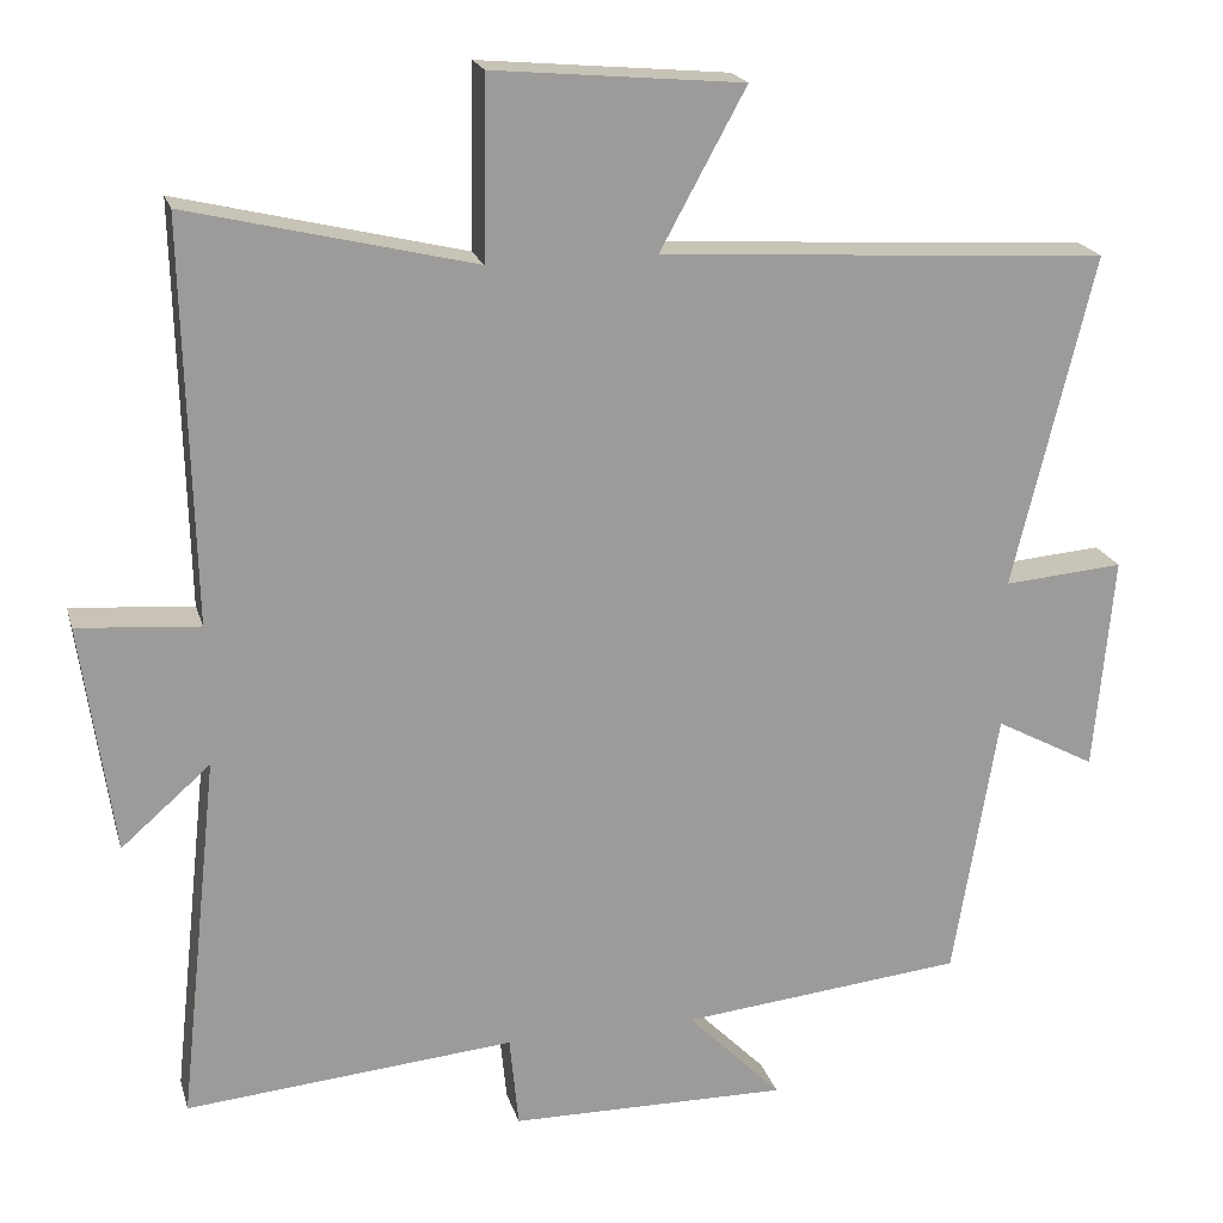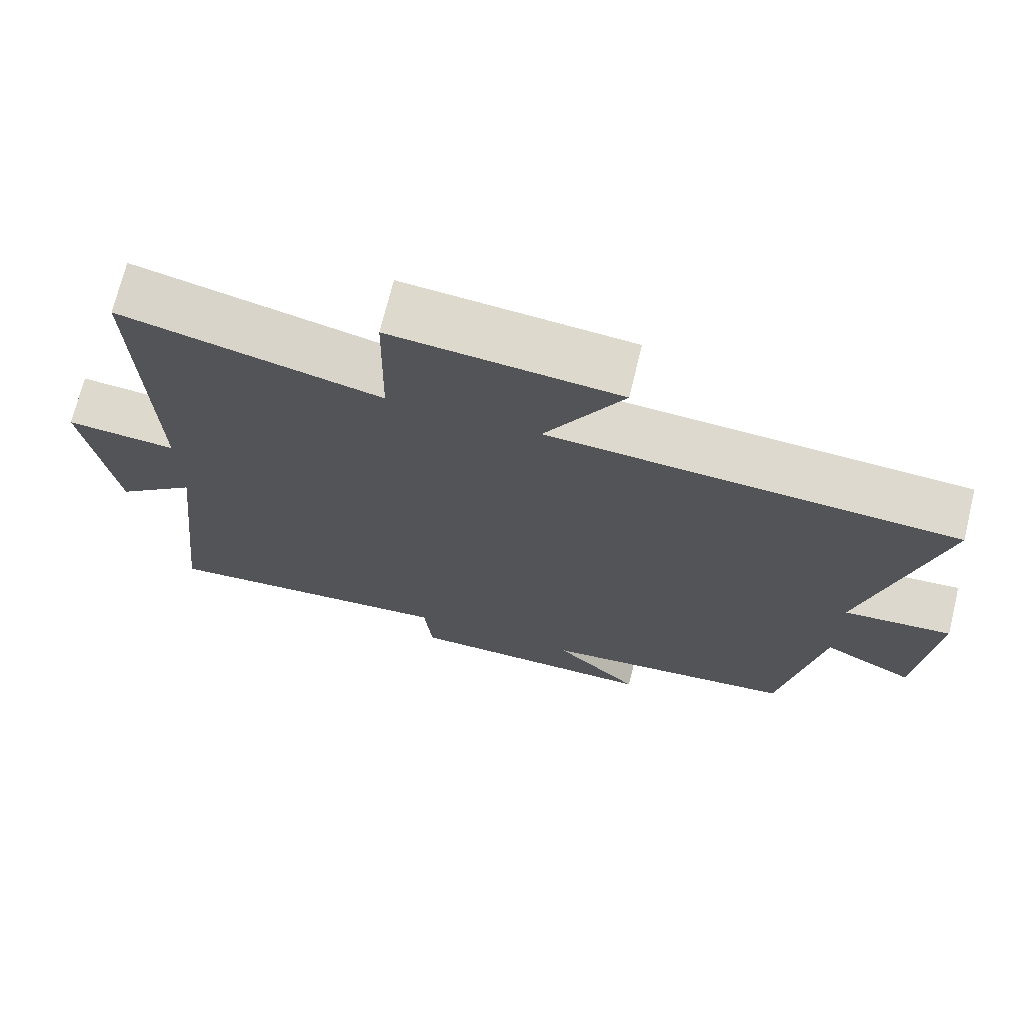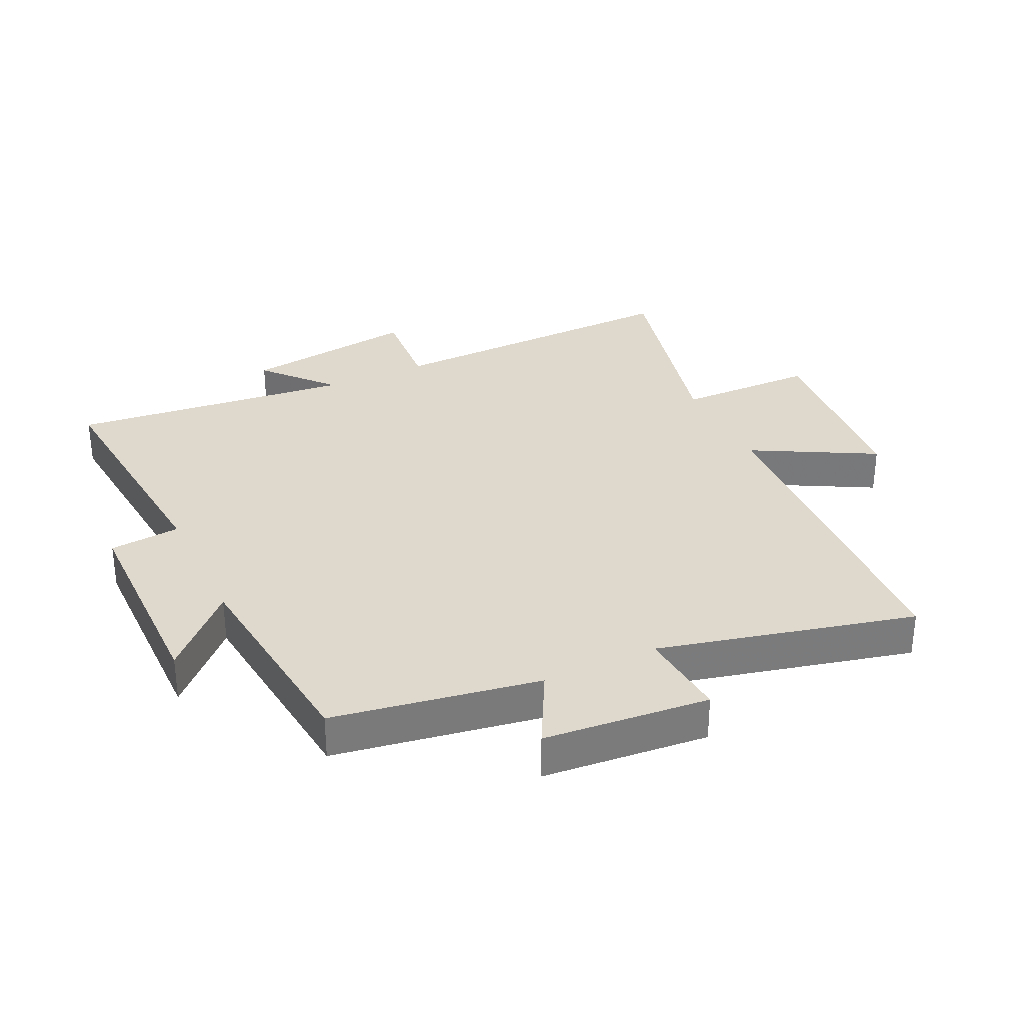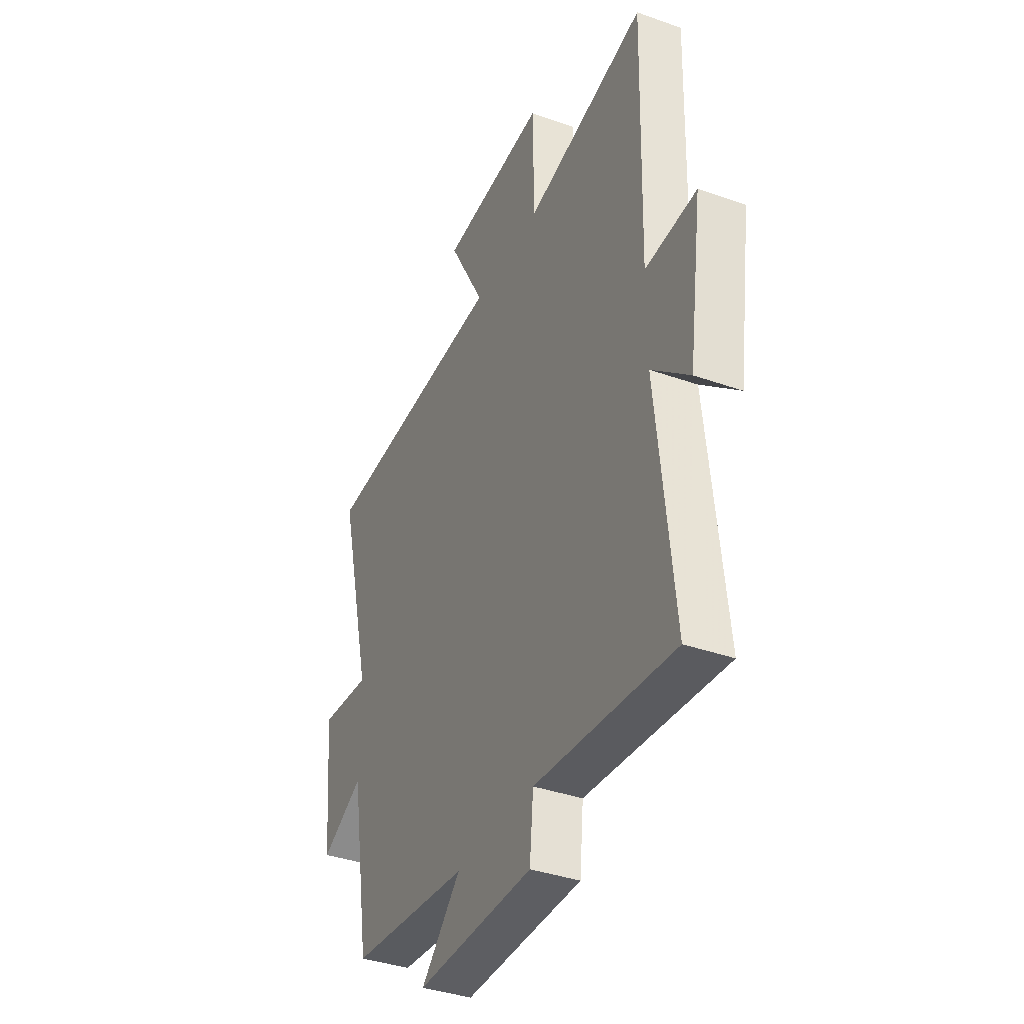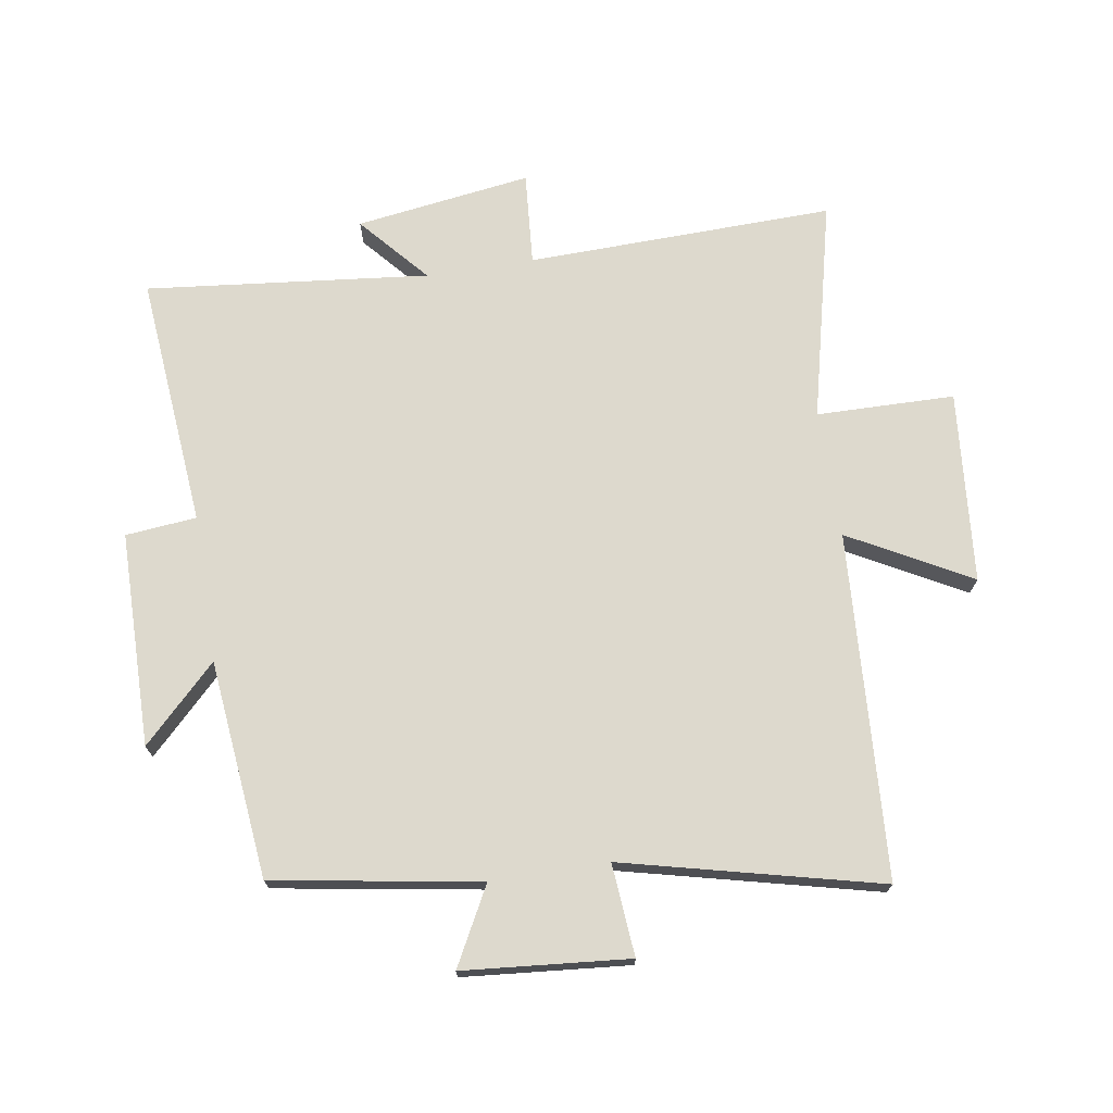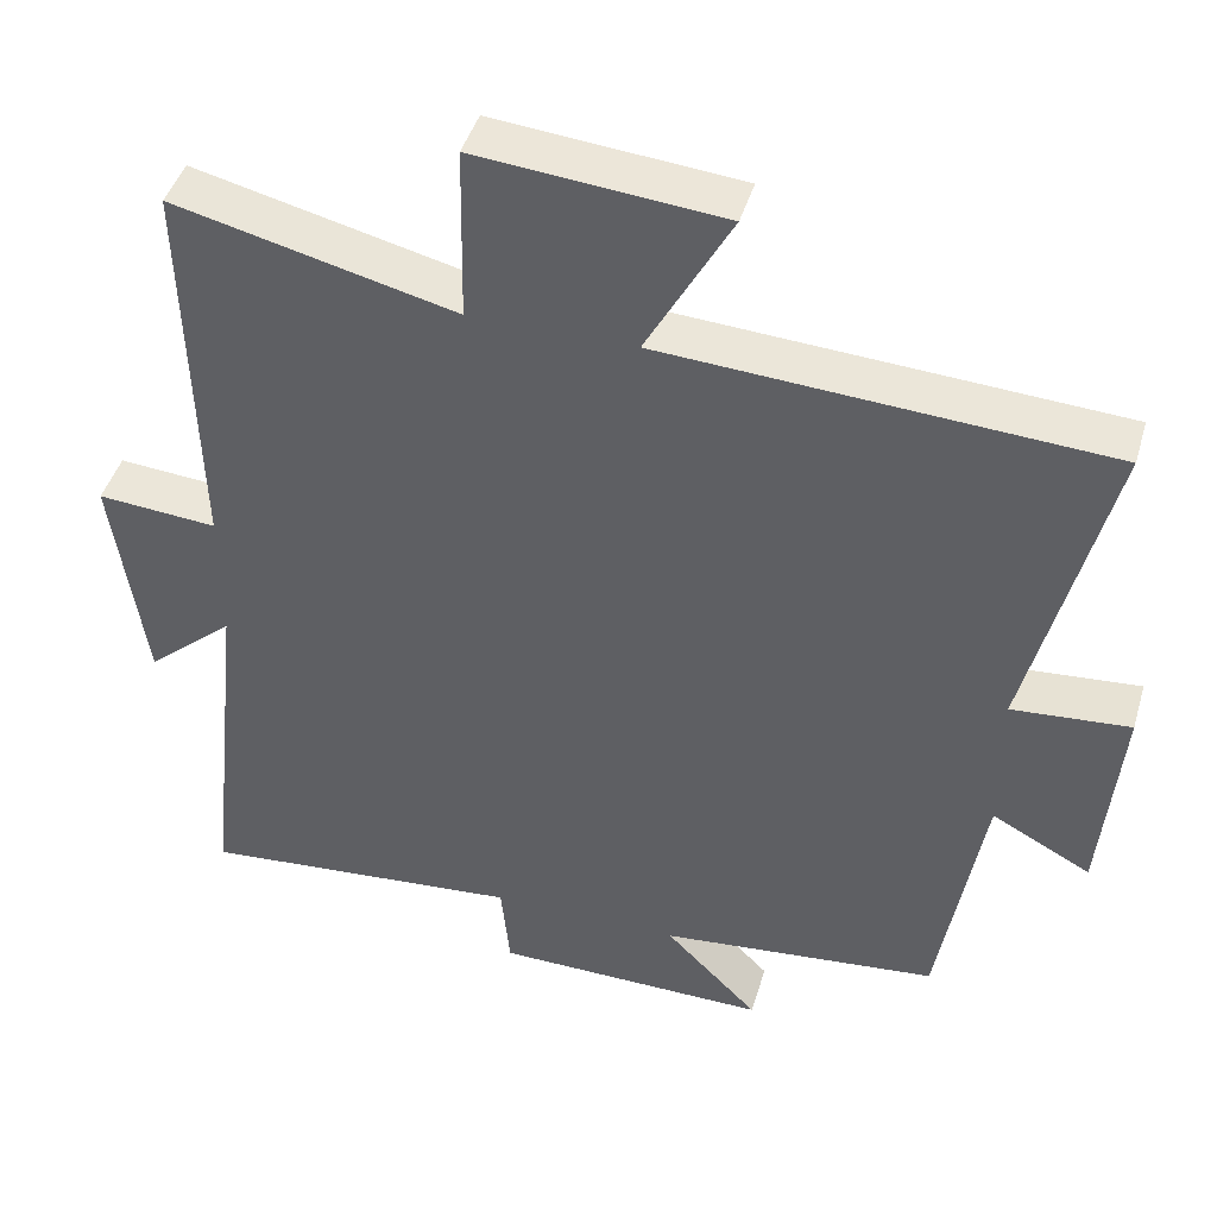
<metadata>
{"format":"obj","ext":"obj","renderer":"f3d","projection":"perspective","resolution":1024,"background":"white","views":[{"elev":20.1,"azim":165.4,"up":"+Z"},{"elev":71.5,"azim":-166.3,"up":"+Z"},{"elev":32.0,"azim":-115.5,"up":"+Y"},{"elev":-37.7,"azim":65.6,"up":"+Z"},{"elev":71.9,"azim":-99.1,"up":"+Y"},{"elev":44.2,"azim":-163.8,"up":"+Z"}]}
</metadata>
<code>
v 0.549 0.07 -0.536
v 0.143 0.07 -0.5
v 0.132 0.07 -0.614
v -0.212 0.07 -0.618
v -0.095 0.07 -0.5
v -0.445 0.07 -0.464
v -0.5 0.07 -0.133
v -0.624 0.07 -0.199
v -0.648 0.07 0.067
v -0.5 0.07 0.055
v -0.6 0.07 0.466
v -0.046 0.07 0.5
v -0.152 0.07 0.694
v 0.156 0.07 0.722
v 0.16 0.07 0.5
v 0.512 0.07 0.585
v 0.5 0.07 0.092
v 0.65 0.07 0.104
v 0.61 0.07 -0.178
v 0.5 0.07 -0.082
v 0.549 0 -0.536
v 0.143 0 -0.5
v 0.132 0 -0.614
v -0.212 0 -0.618
v -0.095 0 -0.5
v -0.445 0 -0.464
v -0.5 0 -0.133
v -0.624 0 -0.199
v -0.648 0 0.067
v -0.5 0 0.055
v -0.6 0 0.466
v -0.046 0 0.5
v -0.152 0 0.694
v 0.156 0 0.722
v 0.16 0 0.5
v 0.512 0 0.585
v 0.5 0 0.092
v 0.65 0 0.104
v 0.61 0 -0.178
v 0.5 0 -0.082
f 17 18 19 20
f 15 16 17
f 15 17 20
f 12 13 14 15
f 10 11 12 15
f 10 15 20 1
f 7 8 9 10
f 5 6 7 10
f 2 3 4 5
f 2 5 10
f 1 2 10
f 40 39 38 37
f 37 36 35
f 40 37 35
f 35 34 33 32
f 35 32 31 30
f 21 40 35 30
f 30 29 28 27
f 30 27 26 25
f 25 24 23 22
f 30 25 22
f 30 22 21
f 1 21 22 2
f 2 22 23 3
f 3 23 24 4
f 4 24 25 5
f 5 25 26 6
f 6 26 27 7
f 7 27 28 8
f 8 28 29 9
f 9 29 30 10
f 10 30 31 11
f 11 31 32 12
f 12 32 33 13
f 13 33 34 14
f 14 34 35 15
f 15 35 36 16
f 16 36 37 17
f 17 37 38 18
f 18 38 39 19
f 19 39 40 20
f 20 40 21 1

</code>
